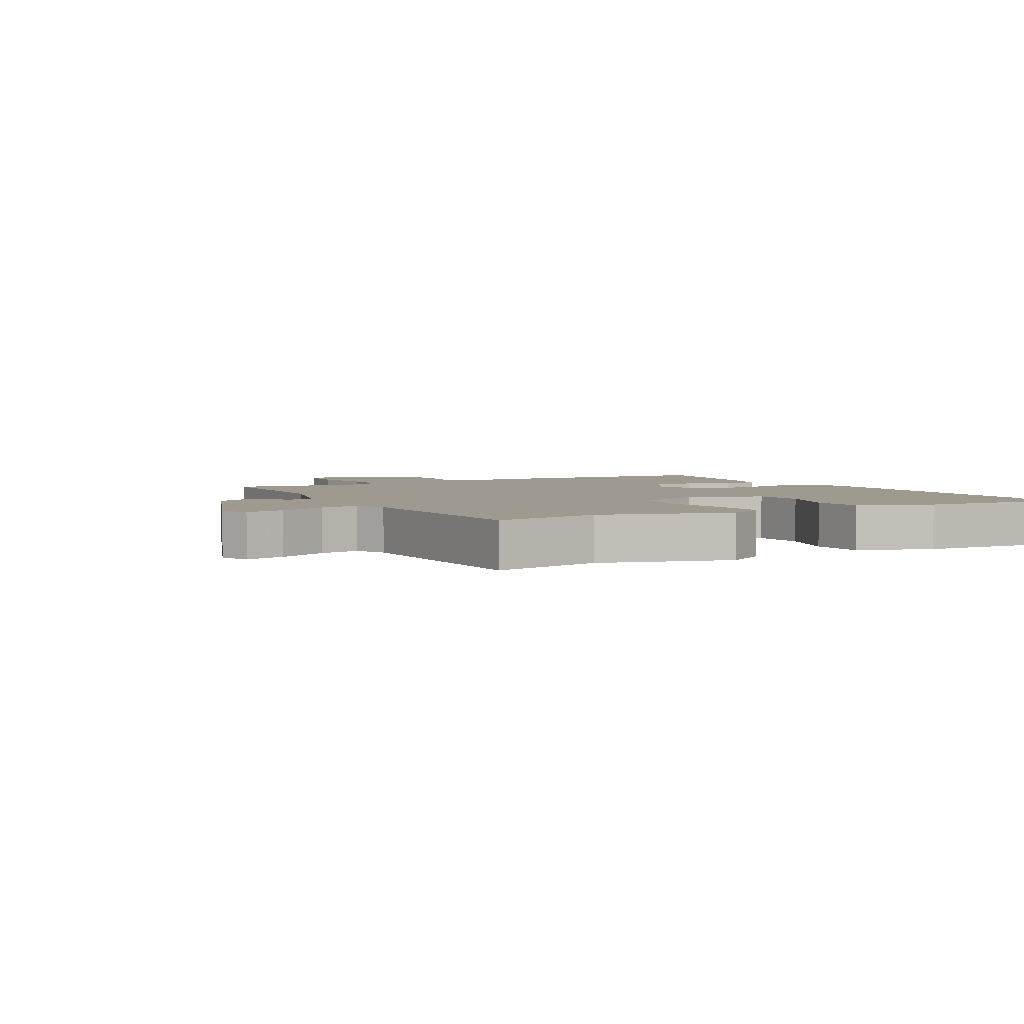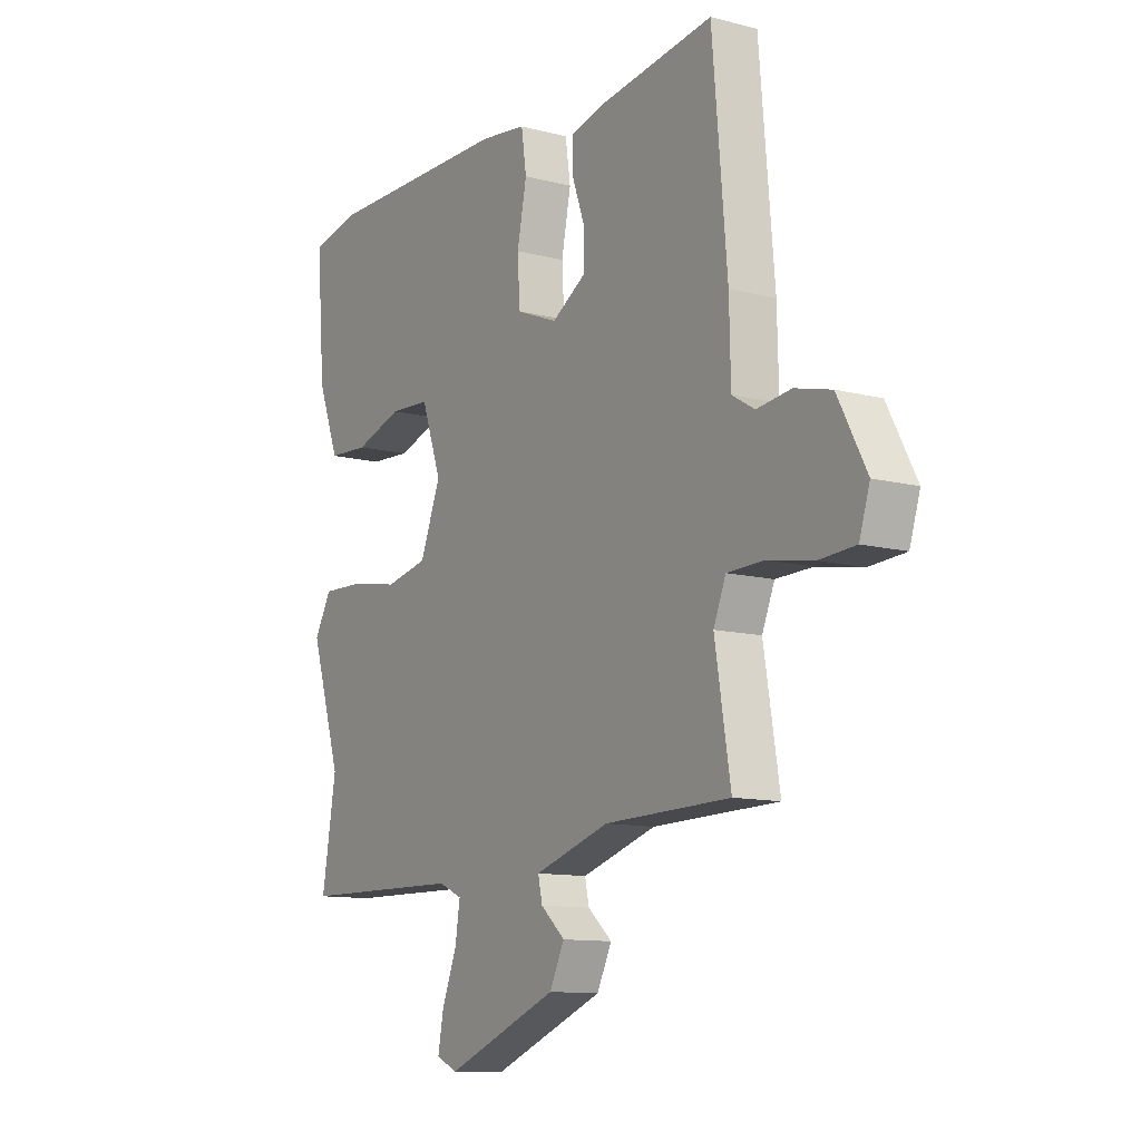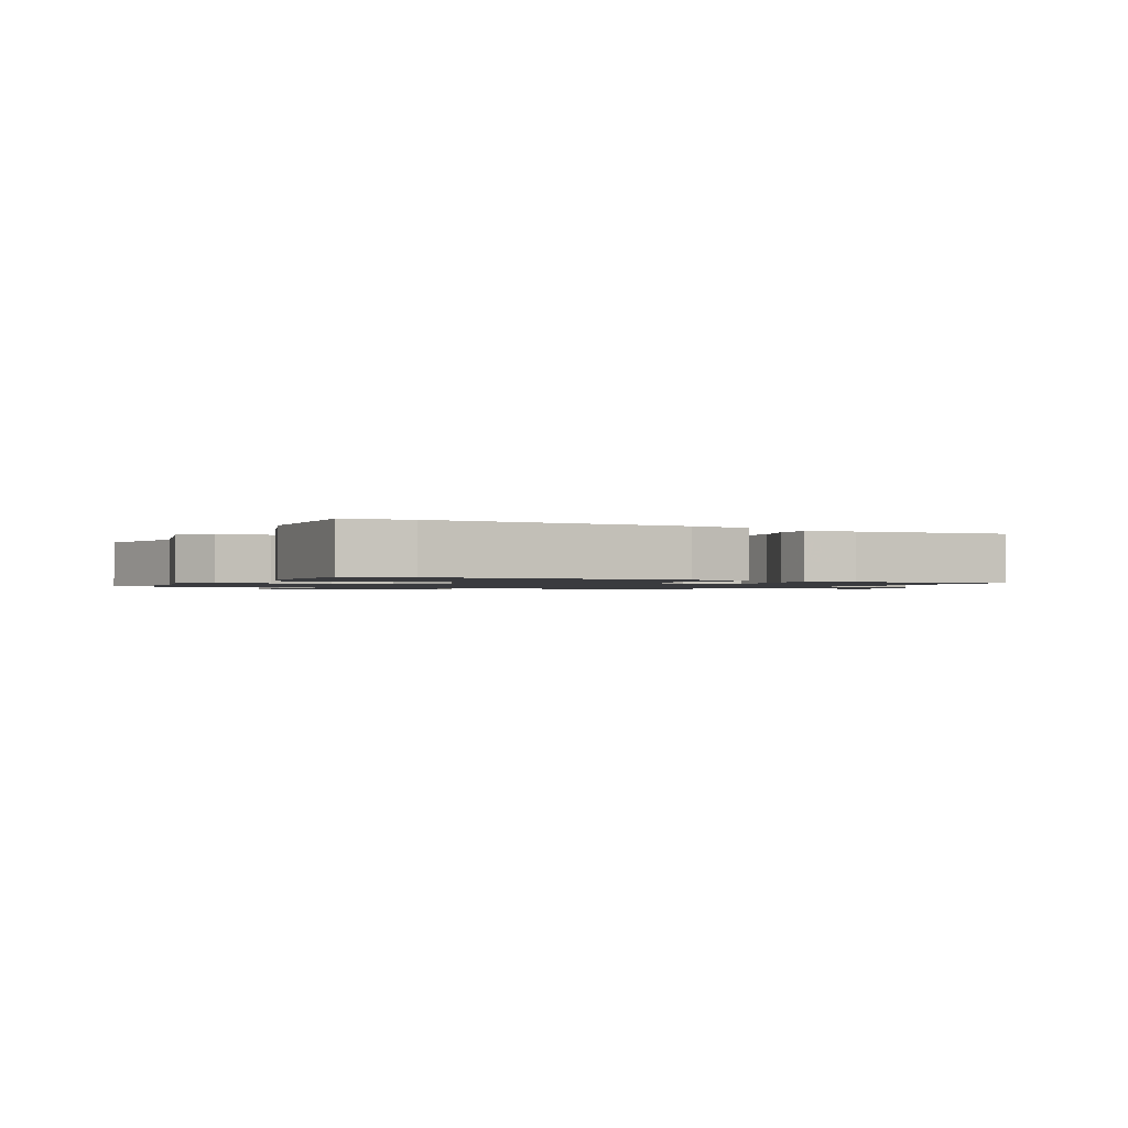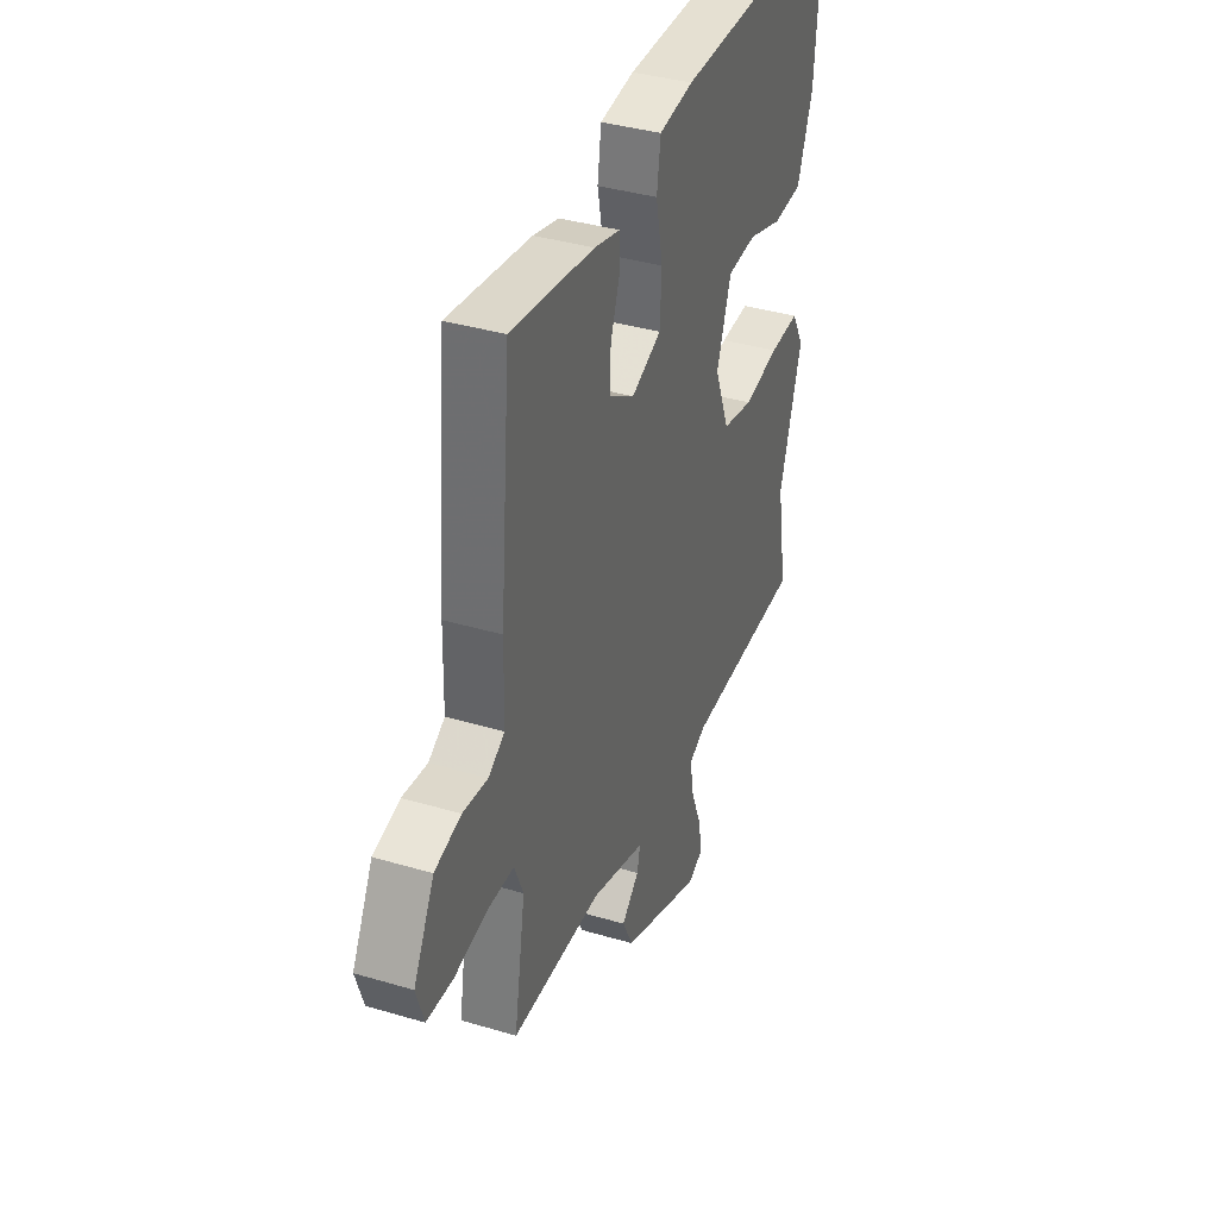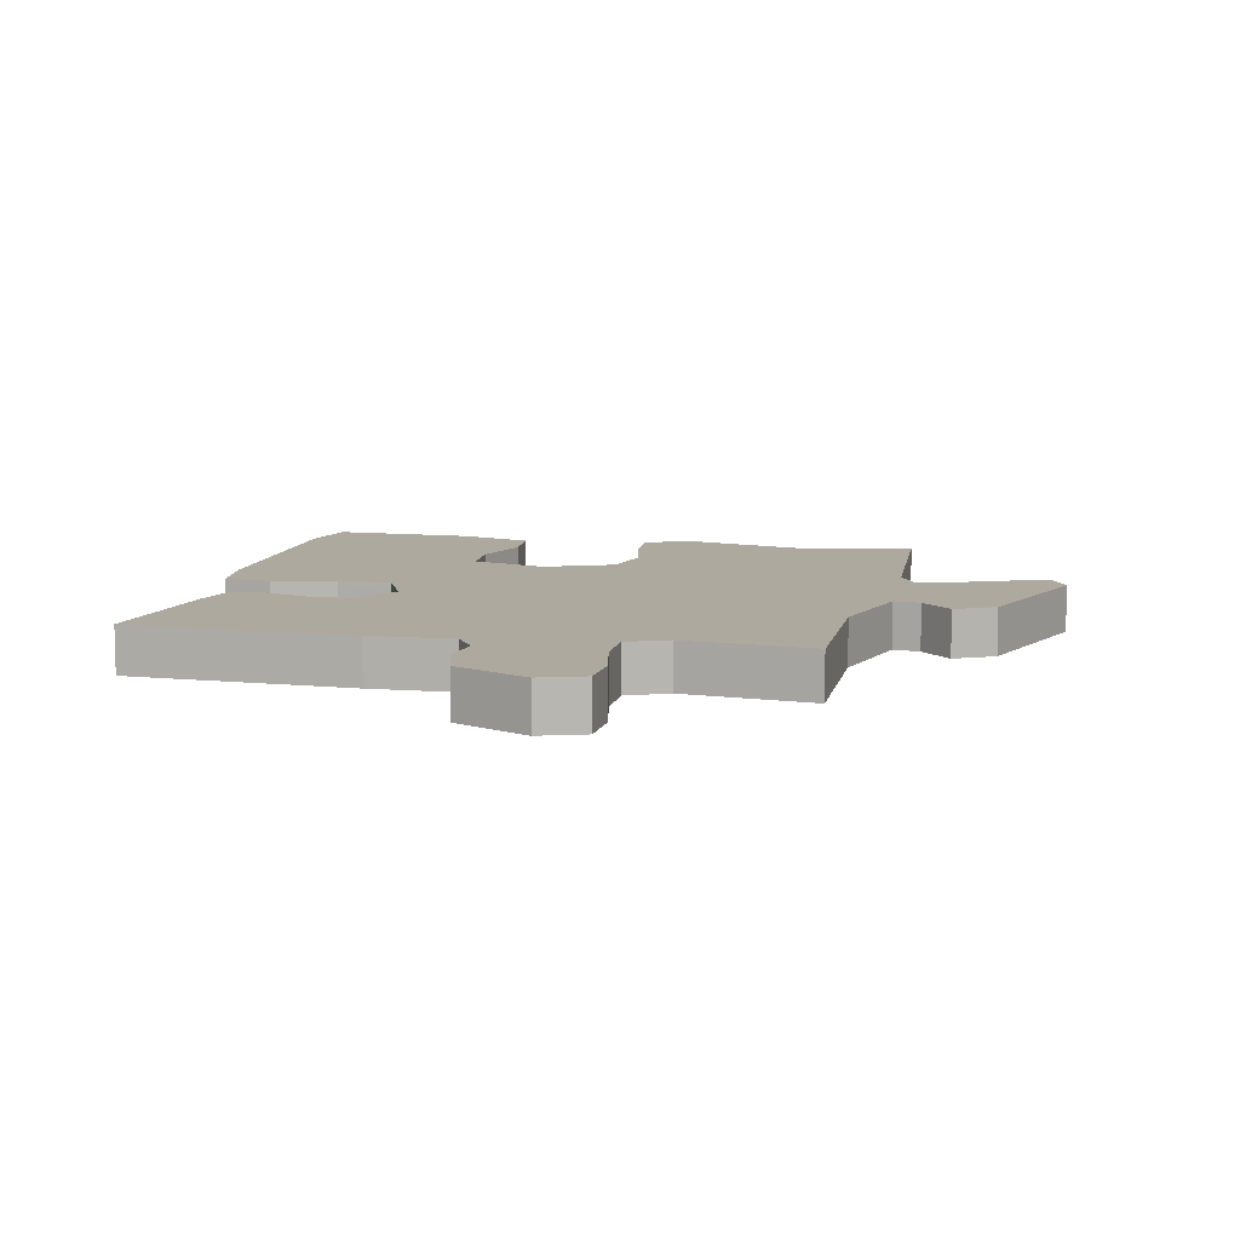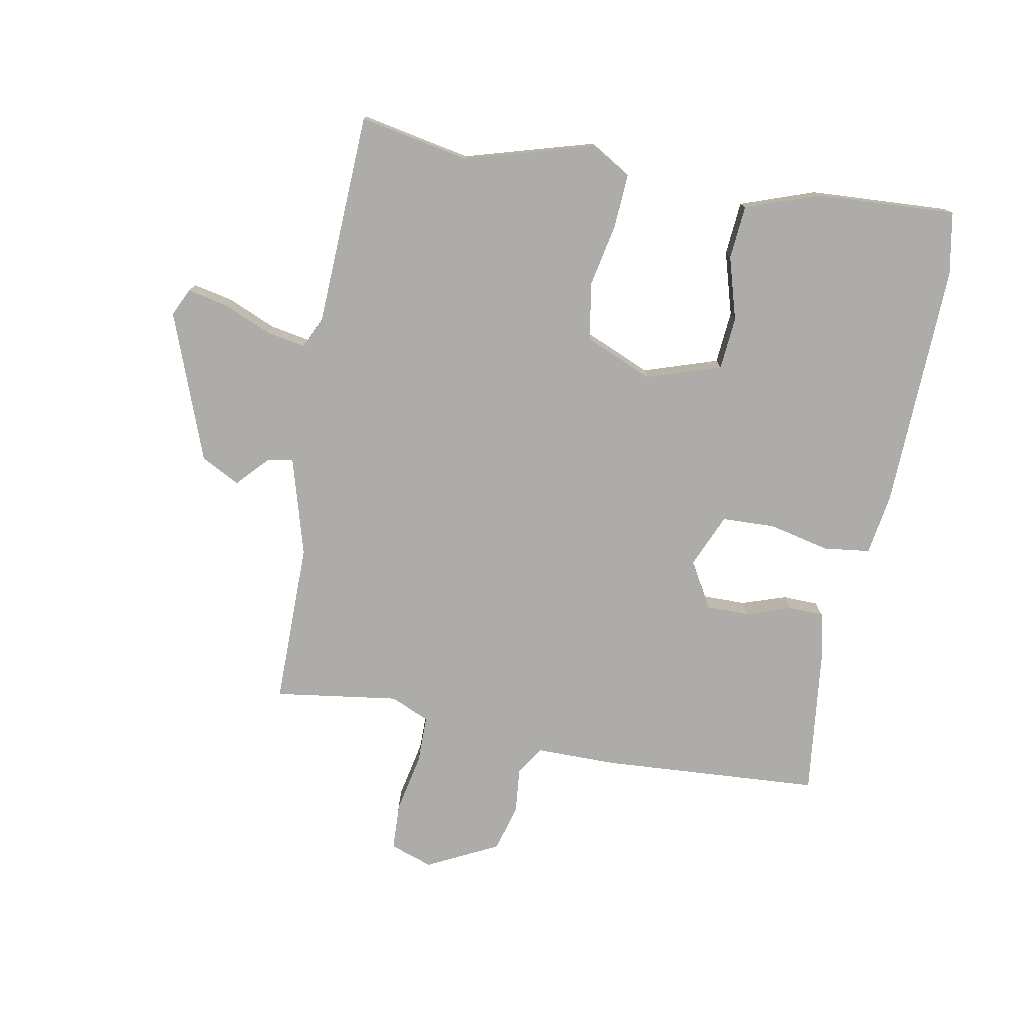
<metadata>
{"format":"obj","ext":"obj","renderer":"f3d","projection":"perspective","resolution":1024,"background":"white","views":[{"elev":3.7,"azim":-120.3,"up":"+Y"},{"elev":-11.3,"azim":57.7,"up":"+Z"},{"elev":-1.3,"azim":-29.5,"up":"+Y"},{"elev":37.6,"azim":110.8,"up":"+Z"},{"elev":9.0,"azim":100.3,"up":"+Y"},{"elev":-76.6,"azim":-101.9,"up":"+Y"}]}
</metadata>
<code>
v -0.5 0.07 -0.502
v -0.47 0.07 -0.325
v -0.535 0.07 -0.119
v -0.499 0.07 -0.055
v -0.412 0.07 -0.058
v -0.308 0.07 -0.076
v -0.218 0.07 -0.057
v -0.175 0.07 0.052
v -0.217 0.07 0.17
v -0.302 0.07 0.175
v -0.402 0.07 0.143
v -0.488 0.07 0.148
v -0.533 0.07 0.266
v -0.551 0.07 0.489
v -0.451 0.07 0.51
v -0.055 0.07 0.508
v 0.044 0.07 0.495
v 0.055 0.07 0.421
v 0.035 0.07 0.322
v 0.04 0.07 0.237
v 0.127 0.07 0.202
v 0.2 0.07 0.247
v 0.198 0.07 0.315
v 0.172 0.07 0.387
v 0.172 0.07 0.443
v 0.246 0.07 0.462
v 0.485 0.07 0.496
v 0.516 0.07 0.144
v 0.519 0.07 0.014
v 0.566 0.07 -0.014
v 0.638 0.07 -0.005
v 0.714 0.07 -0.024
v 0.774 0.07 -0.137
v 0.752 0.07 -0.206
v 0.676 0.07 -0.211
v 0.581 0.07 -0.194
v 0.504 0.07 -0.196
v 0.478 0.07 -0.259
v 0.511 0.07 -0.458
v 0.248 0.07 -0.464
v 0.091 0.07 -0.513
v 0.1 0.07 -0.554
v 0.151 0.07 -0.599
v 0.12 0.07 -0.662
v -0.115 0.07 -0.756
v -0.16 0.07 -0.736
v -0.148 0.07 -0.672
v -0.117 0.07 -0.594
v -0.107 0.07 -0.53
v -0.156 0.07 -0.508
v -0.5 0 -0.502
v -0.47 0 -0.325
v -0.535 0 -0.119
v -0.499 0 -0.055
v -0.412 0 -0.058
v -0.308 0 -0.076
v -0.218 0 -0.057
v -0.175 0 0.052
v -0.217 0 0.17
v -0.302 0 0.175
v -0.402 0 0.143
v -0.488 0 0.148
v -0.533 0 0.266
v -0.551 0 0.489
v -0.451 0 0.51
v -0.055 0 0.508
v 0.044 0 0.495
v 0.055 0 0.421
v 0.035 0 0.322
v 0.04 0 0.237
v 0.127 0 0.202
v 0.2 0 0.247
v 0.198 0 0.315
v 0.172 0 0.387
v 0.172 0 0.443
v 0.246 0 0.462
v 0.485 0 0.496
v 0.516 0 0.144
v 0.519 0 0.014
v 0.566 0 -0.014
v 0.638 0 -0.005
v 0.714 0 -0.024
v 0.774 0 -0.137
v 0.752 0 -0.206
v 0.676 0 -0.211
v 0.581 0 -0.194
v 0.504 0 -0.196
v 0.478 0 -0.259
v 0.511 0 -0.458
v 0.248 0 -0.464
v 0.091 0 -0.513
v 0.1 0 -0.554
v 0.151 0 -0.599
v 0.12 0 -0.662
v -0.115 0 -0.756
v -0.16 0 -0.736
v -0.148 0 -0.672
v -0.117 0 -0.594
v -0.107 0 -0.53
v -0.156 0 -0.508
f 45 46 47 48
f 45 48 49
f 42 43 44 45
f 41 42 45 49
f 40 41 49 50
f 38 39 40
f 37 38 40 50
f 33 34 35 36
f 33 36 37
f 30 31 32 33
f 30 33 37
f 29 30 37 50
f 23 24 25 26
f 22 23 26 27
f 16 17 18 19
f 16 19 20
f 15 16 20
f 14 15 20
f 13 14 20
f 10 11 12 13
f 9 10 13 20
f 8 9 20 21
f 3 4 5 6
f 2 3 6
f 2 6 7
f 1 2 7
f 50 1 7
f 22 27 28 29
f 21 22 29 50
f 7 8 21 50
f 98 97 96 95
f 99 98 95
f 95 94 93 92
f 99 95 92 91
f 100 99 91 90
f 90 89 88
f 100 90 88 87
f 86 85 84 83
f 87 86 83
f 83 82 81 80
f 87 83 80
f 100 87 80 79
f 76 75 74 73
f 77 76 73 72
f 69 68 67 66
f 70 69 66
f 70 66 65
f 70 65 64
f 70 64 63
f 63 62 61 60
f 70 63 60 59
f 71 70 59 58
f 56 55 54 53
f 56 53 52
f 57 56 52
f 57 52 51
f 57 51 100
f 79 78 77 72
f 100 79 72 71
f 100 71 58 57
f 1 51 52 2
f 2 52 53 3
f 3 53 54 4
f 4 54 55 5
f 5 55 56 6
f 6 56 57 7
f 7 57 58 8
f 8 58 59 9
f 9 59 60 10
f 10 60 61 11
f 11 61 62 12
f 12 62 63 13
f 13 63 64 14
f 14 64 65 15
f 15 65 66 16
f 16 66 67 17
f 17 67 68 18
f 18 68 69 19
f 19 69 70 20
f 20 70 71 21
f 21 71 72 22
f 22 72 73 23
f 23 73 74 24
f 24 74 75 25
f 25 75 76 26
f 26 76 77 27
f 27 77 78 28
f 28 78 79 29
f 29 79 80 30
f 30 80 81 31
f 31 81 82 32
f 32 82 83 33
f 33 83 84 34
f 34 84 85 35
f 35 85 86 36
f 36 86 87 37
f 37 87 88 38
f 38 88 89 39
f 39 89 90 40
f 40 90 91 41
f 41 91 92 42
f 42 92 93 43
f 43 93 94 44
f 44 94 95 45
f 45 95 96 46
f 46 96 97 47
f 47 97 98 48
f 48 98 99 49
f 49 99 100 50
f 50 100 51 1

</code>
